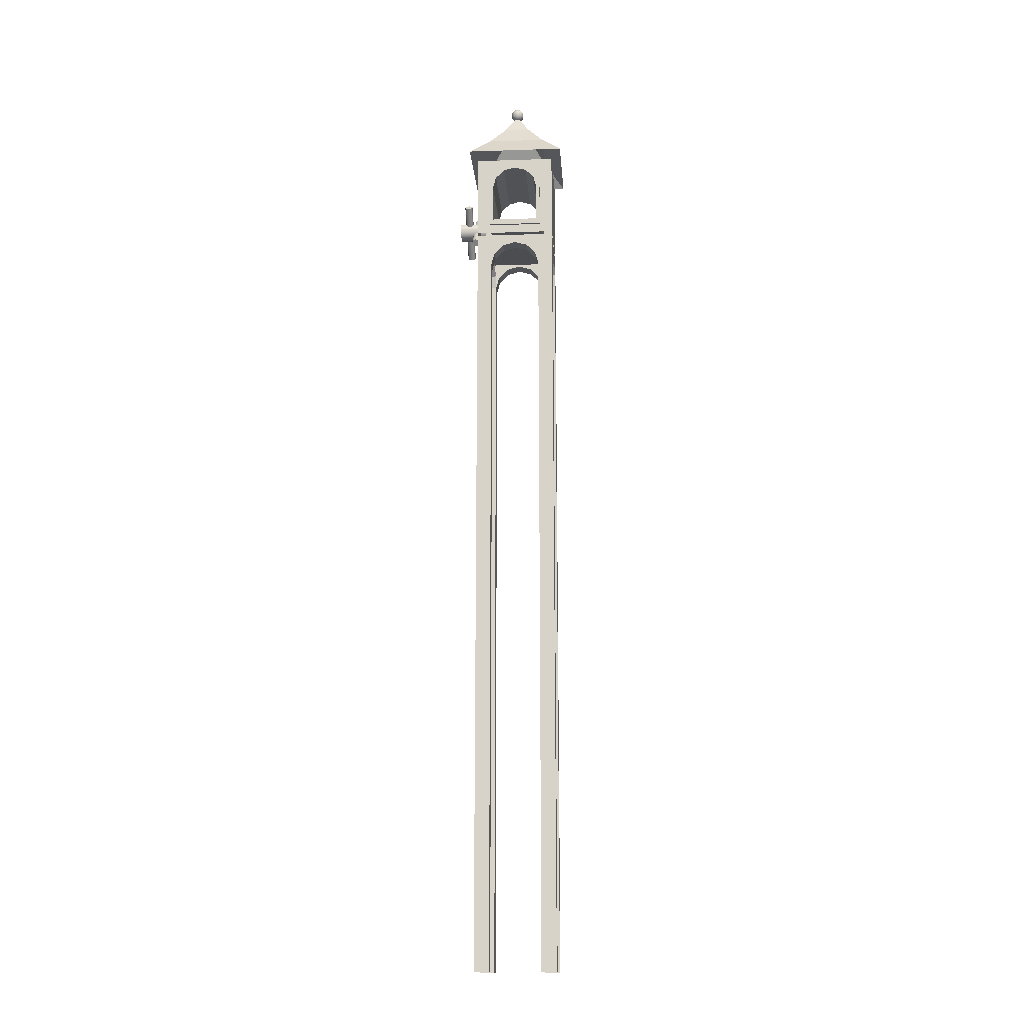
<metadata>
{"format":"obj","ext":"obj","renderer":"f3d","projection":"perspective","resolution":1024,"background":"white","views":[{"elev":-15.6,"azim":-86.0,"up":"+Y"}]}
</metadata>
<code>
g jz_A06
v -6.038 115.7 -5.123
v 5.962 128.5 -5.123
v -6.038 128.5 -5.123
v 5.962 128.5 -5.123
v -6.038 115.7 -5.123
v 5.962 115.7 -5.123
v -6.038 115.7 6.877
v 5.962 128.5 6.877
v 5.962 115.7 6.877
v 5.962 128.5 6.877
v -6.038 115.7 6.877
v -6.038 128.5 6.877
v 5.962 128.5 -5.123
v -6.038 128.5 6.877
v -6.038 128.5 -5.123
v 5.962 128.5 6.877
v 5.962 123.4 -2.903
v 5.962 115.7 -5.123
v 5.962 117.4 -2.903
v 5.962 128.5 -5.123
v 5.962 125.3 -2.396
v 5.962 126.7 -1.012
v 5.962 127.2 0.8792
v 5.962 128.5 6.877
v 5.962 126.7 2.77
v 5.962 125.3 4.155
v 5.962 123.4 4.661
v 5.962 117.4 4.661
v 5.962 115.7 6.877
v -6.038 117.4 -2.903
v -6.038 115.7 6.877
v -6.038 115.7 -5.123
v -6.038 117.4 4.661
v -6.038 123.4 4.661
v -6.038 128.5 6.877
v -6.038 125.3 4.155
v -6.038 126.7 2.77
v -6.038 127.2 0.8792
v -6.038 128.5 -5.123
v -6.038 126.7 -1.012
v -6.038 125.3 -2.396
v -6.038 123.4 -2.903
v -6.395 123.4 -3.159
v 6.369 125.4 -2.618
v -6.395 125.4 -2.618
v 6.369 123.4 -3.159
v -6.395 125.4 -2.618
v 6.369 126.9 -1.14
v -6.395 126.9 -1.14
v 6.369 125.4 -2.618
v -6.395 126.9 -1.14
v 6.369 127.5 0.8792
v -6.395 127.5 0.8792
v 6.369 126.9 -1.14
v -6.395 127.5 0.8792
v 6.369 126.9 2.898
v -6.395 126.9 2.898
v 6.369 126.9 2.898
v -6.395 127.5 0.8792
v 6.369 127.5 0.8792
v -6.395 126.9 2.898
v 6.369 125.4 4.376
v -6.395 125.4 4.376
v 6.369 125.4 4.376
v -6.395 126.9 2.898
v 6.369 126.9 2.898
v -6.395 125.4 4.376
v 6.369 123.4 4.917
v -6.395 123.4 4.917
v 6.369 123.4 4.917
v -6.395 125.4 4.376
v 6.369 125.4 4.376
v -6.395 117 -3.159
v 6.369 123.4 -3.159
v -6.395 123.4 -3.159
v 6.369 117 -3.159
v -6.395 123.4 4.917
v 6.369 117 4.917
v -6.395 117 4.917
v 6.369 117 4.917
v -6.395 123.4 4.917
v 6.369 123.4 4.917
v -6.395 117 4.917
v 6.369 117 -3.159
v -6.395 117 -3.159
v 6.369 117 -3.159
v -6.395 117 4.917
v 6.369 117 4.917
v -6.395 123.4 -3.159
v -6.395 125.2 -2.175
v -6.395 123.4 -2.647
v -6.395 125.4 -2.618
v -6.395 126.5 -0.8841
v -6.395 126.9 -1.14
v -6.395 127 0.8792
v -6.395 127.5 0.8792
v -6.395 126.5 2.642
v -6.395 126.9 2.898
v -6.395 125.2 3.933
v -6.395 125.4 4.376
v -6.395 123.4 4.406
v -6.395 123.4 4.917
v -6.395 117 -3.159
v -6.395 117.8 -2.647
v -6.395 117.8 4.406
v -6.395 117 4.917
v -6.395 123.4 -2.647
v 6.369 125.2 -2.175
v 6.369 123.4 -2.647
v -6.395 125.2 -2.175
v -6.395 125.2 -2.175
v 6.369 126.5 -0.8841
v 6.369 125.2 -2.175
v 6.369 126.5 -0.8841
v -6.395 125.2 -2.175
v -6.395 126.5 -0.8841
v -6.395 126.5 -0.8841
v 6.369 127 0.8792
v 6.369 126.5 -0.8841
v 6.369 127 0.8792
v -6.395 126.5 -0.8841
v -6.395 127 0.8792
v -6.395 127 0.8792
v 6.369 126.5 2.642
v 6.369 127 0.8792
v -6.395 126.5 2.642
v -6.395 126.5 2.642
v 6.369 125.2 3.933
v 6.369 126.5 2.642
v -6.395 125.2 3.933
v -6.395 125.2 3.933
v 6.369 123.4 4.406
v 6.369 125.2 3.933
v -6.395 123.4 4.406
v -6.395 117.8 -2.647
v 6.369 123.4 -2.647
v 6.369 117.8 -2.647
v -6.395 123.4 -2.647
v -6.395 123.4 4.406
v 6.369 117.8 4.406
v 6.369 123.4 4.406
v -6.395 117.8 4.406
v -6.395 117.8 4.406
v 6.369 117.8 -2.647
v 6.369 117.8 4.406
v -6.395 117.8 -2.647
v 6.369 123.4 -3.159
v 6.369 125.2 -2.175
v 6.369 125.4 -2.618
v 6.369 123.4 -2.647
v 6.369 126.5 -0.8841
v 6.369 126.9 -1.14
v 6.369 127 0.8792
v 6.369 127.5 0.8792
v 6.369 126.5 2.642
v 6.369 126.9 2.898
v 6.369 125.2 3.933
v 6.369 125.4 4.376
v 6.369 123.4 4.406
v 6.369 123.4 4.917
v 6.369 117 -3.159
v 6.369 117.8 -2.647
v 6.369 117.8 4.406
v 6.369 117 4.917
v 5.954 110.1 -2.898
v 5.956 0.1182 -5.121
v 5.954 0.1282 -2.898
v 5.954 112 -2.391
v 5.956 115.2 -5.121
v 5.954 113.4 -1.007
v 5.954 113.9 0.8844
v 5.961 115.2 6.878
v 5.954 113.4 2.776
v 5.954 112 4.16
v 5.954 110.1 4.667
v 5.954 0.1282 4.667
v 5.961 0.1182 6.878
v 5.954 110.1 -2.898
v 5.956 115.2 -5.121
v 5.956 0.1182 -5.121
v 5.961 115.2 6.878
v 5.954 110.1 4.667
v 5.954 0.1282 4.667
v -3.822 110.1 -5.125
v -6.039 0.1182 -5.121
v -3.822 0.1282 -5.125
v -3.315 112 -5.125
v -6.039 115.2 -5.121
v -1.931 113.4 -5.125
v -0.03965 113.9 -5.125
v 5.956 115.2 -5.121
v -3.822 110.1 -5.125
v -6.039 115.2 -5.121
v -6.039 0.1182 -5.121
v 1.851 113.4 -5.125
v 5.956 115.2 -5.121
v -0.03965 113.9 -5.125
v 3.236 112 -5.125
v 3.742 110.1 -5.125
v 3.742 0.1282 -5.125
v 5.956 0.1182 -5.121
v 5.956 115.2 -5.121
v 3.742 110.1 -5.125
v 3.742 0.1282 -5.125
v 1.851 113.4 -5.125
v 3.236 112 -2.931
v 3.236 112 -5.125
v 1.851 113.4 -2.931
v -0.03965 113.9 -5.125
v 1.851 113.4 -2.931
v 1.851 113.4 -5.125
v -0.03965 113.9 -2.931
v -1.931 113.4 -5.125
v -0.03965 113.9 -2.931
v -0.03965 113.9 -5.125
v -1.931 113.4 -2.931
v -3.315 112 -5.125
v -1.931 113.4 -2.931
v -1.931 113.4 -5.125
v -3.315 112 -2.931
v -3.822 110.1 -5.125
v -3.315 112 -2.931
v -3.315 112 -5.125
v -3.833 110.1 -2.919
v -3.822 0.1282 -5.125
v -3.833 110.1 -2.919
v -3.822 110.1 -5.125
v -3.833 0.1282 -2.919
v 3.742 110.1 -5.125
v 3.773 0.1282 -2.914
v 3.742 0.1282 -5.125
v 3.773 110.1 -2.914
v 3.236 112 -5.125
v 3.773 110.1 -2.914
v 3.742 110.1 -5.125
v 3.236 112 -2.931
v 5.954 110.1 -2.898
v 3.803 112 -2.391
v 5.954 112 -2.391
v 3.773 110.1 -2.914
v 5.954 112 -2.391
v 3.803 113.4 -1.007
v 5.954 113.4 -1.007
v 3.803 113.4 -1.007
v 5.954 112 -2.391
v 3.803 112 -2.391
v 5.954 113.4 -1.007
v 3.803 113.9 0.8844
v 5.954 113.9 0.8844
v 3.803 113.9 0.8844
v 5.954 113.4 -1.007
v 3.803 113.4 -1.007
v 5.954 113.9 0.8844
v 3.803 113.4 2.776
v 5.954 113.4 2.776
v 3.803 113.9 0.8844
v 5.954 113.4 2.776
v 3.803 112 4.16
v 5.954 112 4.16
v 3.803 113.4 2.776
v 5.954 112 4.16
v 3.774 110.1 4.683
v 5.954 110.1 4.667
v 3.774 110.1 4.683
v 5.954 112 4.16
v 3.803 112 4.16
v 5.954 0.1282 -2.898
v 3.773 110.1 -2.914
v 5.954 110.1 -2.898
v 3.773 0.1282 -2.914
v 5.954 110.1 4.667
v 3.774 0.1282 4.684
v 5.954 0.1282 4.667
v 3.774 110.1 4.683
v -6.037 110.1 4.658
v -6.034 0.1182 6.886
v -6.037 0.1282 4.658
v -6.037 112 4.151
v -6.034 115.2 6.886
v -6.037 113.4 2.767
v -6.037 113.9 0.8761
v -6.039 115.2 -5.121
v -6.037 113.4 -1.015
v -6.037 112 -2.399
v -6.037 110.1 -2.906
v -6.037 0.1282 -2.906
v -6.039 0.1182 -5.121
v -6.037 110.1 4.658
v -6.034 115.2 6.886
v -6.034 0.1182 6.886
v -6.039 115.2 -5.121
v -6.037 110.1 -2.906
v -6.037 0.1282 -2.906
v -6.037 113.4 -1.015
v -3.844 112 -2.399
v -6.037 112 -2.399
v -3.844 112 -2.399
v -6.037 113.4 -1.015
v -3.844 113.4 -1.015
v -6.037 113.9 0.8761
v -3.844 113.4 -1.015
v -6.037 113.4 -1.015
v -3.844 113.9 0.8761
v -6.037 113.4 2.767
v -3.844 113.9 0.8761
v -6.037 113.9 0.8761
v -3.844 113.4 2.767
v -6.037 112 4.151
v -3.844 113.4 2.767
v -6.037 113.4 2.767
v -3.844 113.4 2.767
v -6.037 112 4.151
v -3.844 112 4.151
v -6.037 110.1 4.658
v -3.844 112 4.151
v -6.037 112 4.151
v -3.844 112 4.151
v -6.037 110.1 4.658
v -3.832 110.1 4.679
v -6.037 0.1282 4.658
v -3.832 110.1 4.679
v -6.037 110.1 4.658
v -3.832 0.1282 4.679
v -6.037 110.1 -2.906
v -3.833 0.1282 -2.919
v -6.037 0.1282 -2.906
v -3.833 110.1 -2.919
v -6.037 112 -2.399
v -3.833 110.1 -2.919
v -6.037 110.1 -2.906
v -3.833 110.1 -2.919
v -6.037 112 -2.399
v -3.844 112 -2.399
v 3.744 110.1 6.894
v 5.961 0.1182 6.878
v 3.744 0.1282 6.894
v 3.238 112 6.894
v 5.961 115.2 6.878
v 1.853 113.4 6.894
v -0.0379 113.9 6.894
v -6.034 115.2 6.886
v 3.744 110.1 6.894
v 5.961 115.2 6.878
v 5.961 0.1182 6.878
v -1.929 113.4 6.894
v -6.034 115.2 6.886
v -0.0379 113.9 6.894
v -3.313 112 6.894
v -3.82 110.1 6.894
v -3.82 0.1282 6.894
v -6.034 0.1182 6.886
v -6.034 115.2 6.886
v -3.82 110.1 6.894
v -3.82 0.1282 6.894
v -1.929 113.4 6.894
v -3.313 112 4.7
v -3.313 112 6.894
v -1.929 113.4 4.7
v -0.0379 113.9 6.894
v -1.929 113.4 4.7
v -1.929 113.4 6.894
v -0.0379 113.9 4.7
v 1.853 113.4 6.894
v -0.0379 113.9 4.7
v -0.0379 113.9 6.894
v 1.853 113.4 4.7
v 3.238 112 6.894
v 1.853 113.4 4.7
v 1.853 113.4 6.894
v 3.238 112 4.7
v 3.744 110.1 6.894
v 3.238 112 4.7
v 3.238 112 6.894
v 3.774 110.1 4.683
v 3.744 0.1282 6.894
v 3.774 110.1 4.683
v 3.744 110.1 6.894
v 3.774 0.1282 4.684
v -3.82 110.1 6.894
v -3.832 0.1282 4.679
v -3.82 0.1282 6.894
v -3.832 110.1 4.679
v -3.313 112 6.894
v -3.832 110.1 4.679
v -3.82 110.1 6.894
v -3.313 112 4.7
v -6.039 115.2 -5.121
v 5.961 115.2 6.878
v -6.034 115.2 6.886
v 5.956 115.2 -5.121
v -1.396 118.5 -4.26
v -0.9591 119.6 -8.309
v -0.9591 119.6 -4.26
v -1.396 118.5 -8.309
v 0.09594 120 -8.309
v 0.09594 120 -4.26
v -0.9591 117.5 -4.26
v -0.9591 117.5 -8.309
v 0.09594 117 -4.26
v 0.09594 117 -8.309
v 0.09594 120 -4.26
v 1.151 119.6 -8.309
v 1.151 119.6 -4.26
v 0.09594 120 -8.309
v 1.588 118.5 -8.309
v 1.588 118.5 -4.26
v 1.151 117.5 -8.309
v 1.151 117.5 -4.26
v 0.09594 117 -8.309
v 0.09594 117 -4.26
v -1.396 118.5 -8.309
v -0.4954 119.1 -8.309
v -0.9591 119.6 -8.309
v -0.7404 118.5 -8.309
v 0.09594 119.4 -8.309
v 0.09594 120 -8.309
v -0.9591 117.5 -8.309
v -0.4954 117.9 -8.309
v 0.09594 117 -8.309
v 0.09594 120 -8.309
v 0.6873 119.1 -8.309
v 1.151 119.6 -8.309
v 0.09594 119.4 -8.309
v 0.9323 118.5 -8.309
v 1.588 118.5 -8.309
v 0.6873 117.9 -8.309
v 1.151 117.5 -8.309
v 0.09594 117.7 -8.309
v 0.09594 117 -8.309
v -0.4954 117.9 -8.309
v -0.7404 118.5 -8.309
v -0.4954 119.1 -4.263
v -0.4954 119.1 -8.309
v -0.7404 118.5 -4.263
v 0.09594 119.4 -4.263
v 0.09594 119.4 -8.309
v -0.4954 117.9 -8.309
v -0.4954 117.9 -4.263
v 0.09594 117.7 -8.309
v 0.09594 117.7 -4.263
v 0.09594 119.4 -8.309
v 0.6873 119.1 -4.263
v 0.6873 119.1 -8.309
v 0.09594 119.4 -4.263
v 0.9323 118.5 -4.263
v 0.9323 118.5 -8.309
v 0.6873 117.9 -4.263
v 0.6873 117.9 -8.309
v 0.09594 117.7 -4.263
v 0.09594 117.7 -8.309
v 0.8953 119.3 -5.136
v 3.036 122 -5.311
v 3.335 121.7 -5.136
v 0.5968 119.6 -5.311
v 2.912 122.1 -5.734
v 0.4731 119.7 -5.734
v 3.036 122 -6.156
v 0.5968 119.6 -6.156
v 3.335 121.7 -6.331
v 0.8953 119.3 -6.331
v 0.8953 119.3 -6.331
v 3.633 121.4 -6.156
v 3.335 121.7 -6.331
v 1.194 119 -6.156
v 3.757 121.3 -5.734
v 1.318 118.8 -5.734
v 3.633 121.4 -5.311
v 1.194 119 -5.311
v 3.335 121.7 -5.136
v 0.8953 119.3 -5.136
v 3.335 121.7 -5.136
v 3.036 122 -5.311
v 3.335 121.7 -5.734
v 2.912 122.1 -5.734
v 3.036 122 -6.156
v 3.335 121.7 -6.331
v 3.633 121.4 -6.156
v 3.757 121.3 -5.734
v 3.633 121.4 -5.311
v -0.5481 119.3 -6.286
v -2.689 122 -6.461
v -0.2496 119.6 -6.461
v -2.988 121.7 -6.286
v -2.565 122.1 -6.883
v -0.1259 119.7 -6.883
v -2.689 122 -7.306
v -0.2496 119.6 -7.306
v -2.988 121.7 -7.481
v -0.5481 119.3 -7.481
v -0.5481 119.3 -7.481
v -3.286 121.4 -7.306
v -0.8467 119 -7.306
v -2.988 121.7 -7.481
v -3.41 121.3 -6.883
v -0.9704 118.8 -6.883
v -3.286 121.4 -6.461
v -0.8467 119 -6.461
v -2.988 121.7 -6.286
v -0.5481 119.3 -6.286
v -2.988 121.7 -6.286
v -2.988 121.7 -6.883
v -2.689 122 -6.461
v -2.565 122.1 -6.883
v -2.689 122 -7.306
v -2.988 121.7 -7.481
v -3.286 121.4 -7.306
v -3.41 121.3 -6.883
v -3.286 121.4 -6.461
v -0.5481 117.8 -5.136
v -3.286 115.7 -5.311
v -0.8467 118.1 -5.311
v -2.988 115.4 -5.136
v -3.41 115.8 -5.734
v -0.9704 118.2 -5.734
v -3.286 115.7 -6.156
v -0.8467 118.1 -6.156
v -2.988 115.4 -6.331
v -0.5481 117.8 -6.331
v -0.5481 117.8 -6.331
v -2.689 115.1 -6.156
v -0.2496 117.5 -6.156
v -2.988 115.4 -6.331
v -2.565 114.9 -5.734
v -0.1259 117.4 -5.734
v -2.689 115.1 -5.311
v -0.2496 117.5 -5.311
v -2.988 115.4 -5.136
v -0.5481 117.8 -5.136
v -2.988 115.4 -5.136
v -2.988 115.4 -5.734
v -3.286 115.7 -5.311
v -3.41 115.8 -5.734
v -3.286 115.7 -6.156
v -2.988 115.4 -6.331
v -2.689 115.1 -6.156
v -2.565 114.9 -5.734
v -2.689 115.1 -5.311
v 0.8953 117.8 -6.286
v 3.633 115.7 -6.461
v 3.335 115.4 -6.286
v 1.194 118.1 -6.461
v 3.757 115.8 -6.883
v 1.318 118.2 -6.883
v 3.633 115.7 -7.306
v 1.194 118.1 -7.306
v 3.335 115.4 -7.481
v 0.8953 117.8 -7.481
v 0.8953 117.8 -7.481
v 3.036 115.1 -7.306
v 3.335 115.4 -7.481
v 0.5968 117.5 -7.306
v 2.912 114.9 -6.883
v 0.4731 117.4 -6.883
v 3.036 115.1 -6.461
v 0.5968 117.5 -6.461
v 3.335 115.4 -6.286
v 0.8953 117.8 -6.286
v 3.335 115.4 -6.286
v 3.633 115.7 -6.461
v 3.335 115.4 -6.883
v 3.757 115.8 -6.883
v 3.633 115.7 -7.306
v 3.335 115.4 -7.481
v 3.036 115.1 -7.306
v 2.912 114.9 -6.883
v 3.036 115.1 -6.461
v -1.899 136.1 -0.9348
v 4.349 132.9 -3.385
v 1.899 136.1 -0.9348
v 4.349 132.9 -3.385
v -1.899 136.1 -0.9348
v -4.349 132.9 -3.385
v 1.899 136.1 2.863
v -4.349 132.9 5.314
v -1.899 136.1 2.863
v 4.349 132.9 5.314
v 1.899 136.1 -0.9348
v 4.349 132.9 5.314
v 1.899 136.1 2.863
v 4.349 132.9 -3.385
v -1.899 136.1 2.863
v -4.349 132.9 -3.385
v -1.899 136.1 -0.9348
v -4.349 132.9 5.314
v -1.899 136.1 -0.9348
v 1.899 136.1 -0.9348
v 1.082e-06 139.4 0.9643
v 7.344 129.6 -6.38
v -4.349 132.9 -3.385
v -7.344 129.6 -6.38
v 4.349 132.9 -3.385
v 1.899 136.1 2.863
v -1.899 136.1 2.863
v 1.082e-06 139.4 0.9643
v -7.344 129.6 8.309
v 4.349 132.9 5.314
v 7.344 129.6 8.309
v 4.349 132.9 5.314
v -7.344 129.6 8.309
v -4.349 132.9 5.314
v 1.899 136.1 -0.9348
v 1.899 136.1 2.863
v 1.082e-06 139.4 0.9643
v 7.344 129.6 8.309
v 4.349 132.9 -3.385
v 7.344 129.6 -6.38
v 4.349 132.9 5.314
v -1.899 136.1 2.863
v -1.899 136.1 -0.9348
v 1.082e-06 139.4 0.9643
v -7.344 129.6 -6.38
v -4.349 132.9 5.314
v -7.344 129.6 8.309
v -4.349 132.9 -3.385
v 5.779e-06 140.7 0.9698
v -0.4911 140.5 1.327
v -0.607 140.5 0.9698
v -0.1876 140.5 1.547
v 0.1876 140.5 1.547
v -0.4911 140.5 0.613
v -0.1876 140.5 0.3925
v 0.1876 140.5 0.3925
v -0.7945 140 1.547
v -0.9821 140 0.9698
v -0.3035 140 1.904
v 0.3035 140 1.904
v -0.7945 140 0.3925
v -0.3035 140 0.03575
v -0.7945 139.4 1.547
v -0.9821 139.4 0.9698
v -0.3035 139.4 1.904
v 0.3035 139.4 1.904
v -0.7945 139.4 0.3925
v -0.3035 139.4 0.03575
v -0.4911 138.9 1.327
v -0.607 138.9 0.9698
v -0.1876 138.9 1.547
v 0.1876 138.9 1.547
v -0.4911 138.9 0.613
v -0.1876 138.9 0.3925
v 5.779e-06 138.7 0.9698
v 5.779e-06 140.7 0.9698
v 0.4911 140.5 1.327
v 0.1876 140.5 1.547
v 0.607 140.5 0.9698
v 0.4911 140.5 0.613
v 0.1876 140.5 0.3925
v 0.7946 140 1.547
v 0.3035 140 1.904
v 0.9821 140 0.9698
v 0.7946 140 0.3925
v 0.3035 140 0.03575
v -0.3035 140 0.03575
v -0.1876 140.5 0.3925
v 0.7946 139.4 1.547
v 0.3035 139.4 1.904
v 0.9821 139.4 0.9698
v 0.7946 139.4 0.3925
v 0.3035 139.4 0.03575
v -0.3035 139.4 0.03575
v 0.4911 138.9 1.327
v 0.1876 138.9 1.547
v 0.607 138.9 0.9698
v 0.4911 138.9 0.613
v 0.1876 138.9 0.3925
v -0.1876 138.9 0.3925
v 5.779e-06 138.7 0.9698
g jz_A06_0
f 3 2 1
f 6 5 4
f 9 8 7
f 12 11 10
f 15 14 13
f 16 13 14
f 19 18 17
f 18 20 17
f 17 20 21
f 21 20 22
f 22 20 23
f 20 24 23
f 23 24 25
f 25 24 26
f 24 27 26
f 28 27 24
f 29 28 24
f 28 29 19
f 18 19 29
f 32 31 30
f 33 30 31
f 33 31 34
f 31 35 34
f 34 35 36
f 36 35 37
f 37 35 38
f 35 39 38
f 39 32 30
f 38 39 40
f 40 39 41
f 41 39 42
f 42 39 30
f 45 44 43
f 46 43 44
f 49 48 47
f 50 47 48
f 53 52 51
f 54 51 52
f 57 56 55
f 60 59 58
f 63 62 61
f 66 65 64
f 69 68 67
f 72 71 70
f 75 74 73
f 76 73 74
f 79 78 77
f 82 81 80
f 85 84 83
f 88 87 86
f 91 90 89
f 92 89 90
f 90 93 92
f 94 92 93
f 93 95 94
f 96 94 95
f 95 97 96
f 98 96 97
f 97 99 98
f 100 98 99
f 99 101 100
f 102 100 101
f 89 103 91
f 104 91 103
f 101 105 102
f 106 102 105
f 105 104 106
f 103 106 104
f 109 108 107
f 110 107 108
f 113 112 111
f 116 115 114
f 119 118 117
f 122 121 120
f 125 124 123
f 126 123 124
f 129 128 127
f 130 127 128
f 133 132 131
f 134 131 132
f 137 136 135
f 138 135 136
f 141 140 139
f 142 139 140
f 145 144 143
f 146 143 144
f 149 148 147
f 150 147 148
f 148 149 151
f 152 151 149
f 151 152 153
f 154 153 152
f 153 154 155
f 156 155 154
f 155 156 157
f 158 157 156
f 157 158 159
f 160 159 158
f 147 150 161
f 162 161 150
f 159 160 163
f 164 163 160
f 161 162 164
f 163 164 162
f 167 166 165
f 165 169 168
f 168 169 170
f 170 169 171
f 169 172 171
f 171 172 173
f 173 172 174
f 172 175 174
f 177 176 172
f 180 179 178
f 183 182 181
f 186 185 184
f 184 188 187
f 187 188 189
f 189 188 190
f 188 191 190
f 194 193 192
f 197 196 195
f 195 196 198
f 196 199 198
f 201 200 196
f 204 203 202
f 207 206 205
f 208 205 206
f 211 210 209
f 212 209 210
f 215 214 213
f 216 213 214
f 219 218 217
f 220 217 218
f 223 222 221
f 224 221 222
f 227 226 225
f 228 225 226
f 231 230 229
f 232 229 230
f 235 234 233
f 236 233 234
f 239 238 237
f 240 237 238
f 243 242 241
f 246 245 244
f 249 248 247
f 252 251 250
f 255 254 253
f 256 253 254
f 259 258 257
f 260 257 258
f 263 262 261
f 266 265 264
f 269 268 267
f 270 267 268
f 273 272 271
f 274 271 272
f 277 276 275
f 275 279 278
f 278 279 280
f 280 279 281
f 279 282 281
f 281 282 283
f 283 282 284
f 282 285 284
f 287 286 282
f 290 289 288
f 293 292 291
f 296 295 294
f 299 298 297
f 302 301 300
f 303 300 301
f 306 305 304
f 307 304 305
f 310 309 308
f 313 312 311
f 316 315 314
f 319 318 317
f 322 321 320
f 323 320 321
f 326 325 324
f 327 324 325
f 330 329 328
f 333 332 331
f 336 335 334
f 334 338 337
f 337 338 339
f 339 338 340
f 338 341 340
f 344 343 342
f 347 346 345
f 345 346 348
f 346 349 348
f 351 350 346
f 354 353 352
f 357 356 355
f 358 355 356
f 361 360 359
f 362 359 360
f 365 364 363
f 366 363 364
f 369 368 367
f 370 367 368
f 373 372 371
f 374 371 372
f 377 376 375
f 378 375 376
f 381 380 379
f 382 379 380
f 385 384 383
f 386 383 384
f 389 388 387
f 390 387 388
f 393 392 391
f 394 391 392
f 392 393 395
f 396 395 393
f 391 394 397
f 398 397 394
f 397 398 399
f 400 399 398
f 403 402 401
f 404 401 402
f 402 403 405
f 406 405 403
f 405 406 407
f 408 407 406
f 407 408 409
f 410 409 408
f 413 412 411
f 414 411 412
f 412 413 415
f 416 415 413
f 411 414 417
f 418 417 414
f 417 418 419
f 422 421 420
f 423 420 421
f 421 422 424
f 425 424 422
f 424 425 426
f 427 426 425
f 426 427 428
f 429 428 427
f 428 429 430
f 433 432 431
f 434 431 432
f 432 433 435
f 436 435 433
f 431 434 437
f 438 437 434
f 437 438 439
f 440 439 438
f 443 442 441
f 444 441 442
f 442 443 445
f 446 445 443
f 445 446 447
f 448 447 446
f 447 448 449
f 450 449 448
f 453 452 451
f 454 451 452
f 452 455 454
f 456 454 455
f 455 457 456
f 458 456 457
f 457 459 458
f 460 458 459
f 463 462 461
f 464 461 462
f 462 465 464
f 466 464 465
f 465 467 466
f 468 466 467
f 467 469 468
f 470 468 469
f 473 472 471
f 473 474 472
f 473 475 474
f 473 476 475
f 473 477 476
f 473 478 477
f 473 479 478
f 473 471 479
f 482 481 480
f 483 480 481
f 481 482 484
f 485 484 482
f 484 485 486
f 487 486 485
f 486 487 488
f 489 488 487
f 492 491 490
f 493 490 491
f 491 492 494
f 495 494 492
f 494 495 496
f 497 496 495
f 496 497 498
f 499 498 497
f 502 501 500
f 503 501 502
f 504 501 503
f 505 501 504
f 506 501 505
f 507 501 506
f 508 501 507
f 500 501 508
f 511 510 509
f 512 509 510
f 510 511 513
f 514 513 511
f 513 514 515
f 516 515 514
f 515 516 517
f 518 517 516
f 521 520 519
f 522 519 520
f 520 521 523
f 524 523 521
f 523 524 525
f 526 525 524
f 525 526 527
f 528 527 526
f 531 530 529
f 532 530 531
f 533 530 532
f 534 530 533
f 535 530 534
f 536 530 535
f 537 530 536
f 529 530 537
f 540 539 538
f 541 538 539
f 539 542 541
f 543 541 542
f 542 544 543
f 545 543 544
f 544 546 545
f 547 545 546
f 550 549 548
f 551 548 549
f 549 552 551
f 553 551 552
f 552 554 553
f 555 553 554
f 554 556 555
f 557 555 556
f 560 559 558
f 560 561 559
f 560 562 561
f 560 563 562
f 560 564 563
f 560 565 564
f 560 566 565
f 560 558 566
f 569 568 567
f 572 571 570
f 575 574 573
f 576 573 574
f 579 578 577
f 580 577 578
f 583 582 581
f 584 581 582
f 587 586 585
f 590 589 588
f 591 588 589
f 594 593 592
f 597 596 595
f 600 599 598
f 603 602 601
f 606 605 604
f 607 604 605
f 610 609 608
f 613 612 611
f 614 611 612
f 617 616 615
f 616 618 615
f 618 619 615
f 620 617 615
f 621 620 615
f 622 621 615
f 616 617 623
f 624 623 617
f 617 620 624
f 618 616 625
f 623 625 616
f 619 618 626
f 625 626 618
f 620 621 627
f 627 624 620
f 628 627 621
f 623 624 629
f 630 629 624
f 624 627 630
f 625 623 631
f 629 631 623
f 626 625 632
f 631 632 625
f 627 628 633
f 633 630 627
f 634 633 628
f 629 630 635
f 636 635 630
f 630 633 636
f 631 629 637
f 635 637 629
f 632 631 638
f 637 638 631
f 633 634 639
f 639 636 633
f 640 639 634
f 635 636 641
f 637 635 641
f 638 637 641
f 639 640 641
f 636 639 641
f 644 643 642
f 643 645 642
f 645 646 642
f 646 647 642
f 643 644 648
f 649 648 644
f 645 643 650
f 648 650 643
f 646 645 651
f 650 651 645
f 647 646 652
f 651 652 646
f 652 653 647
f 654 647 653
f 648 649 655
f 656 655 649
f 650 648 657
f 655 657 648
f 651 650 658
f 657 658 650
f 652 651 659
f 658 659 651
f 653 652 660
f 659 660 652
f 655 656 661
f 662 661 656
f 657 655 663
f 661 663 655
f 658 657 664
f 663 664 657
f 659 658 665
f 664 665 658
f 660 659 666
f 665 666 659
f 661 662 667
f 663 661 667
f 664 663 667
f 665 664 667
f 666 665 667

</code>
